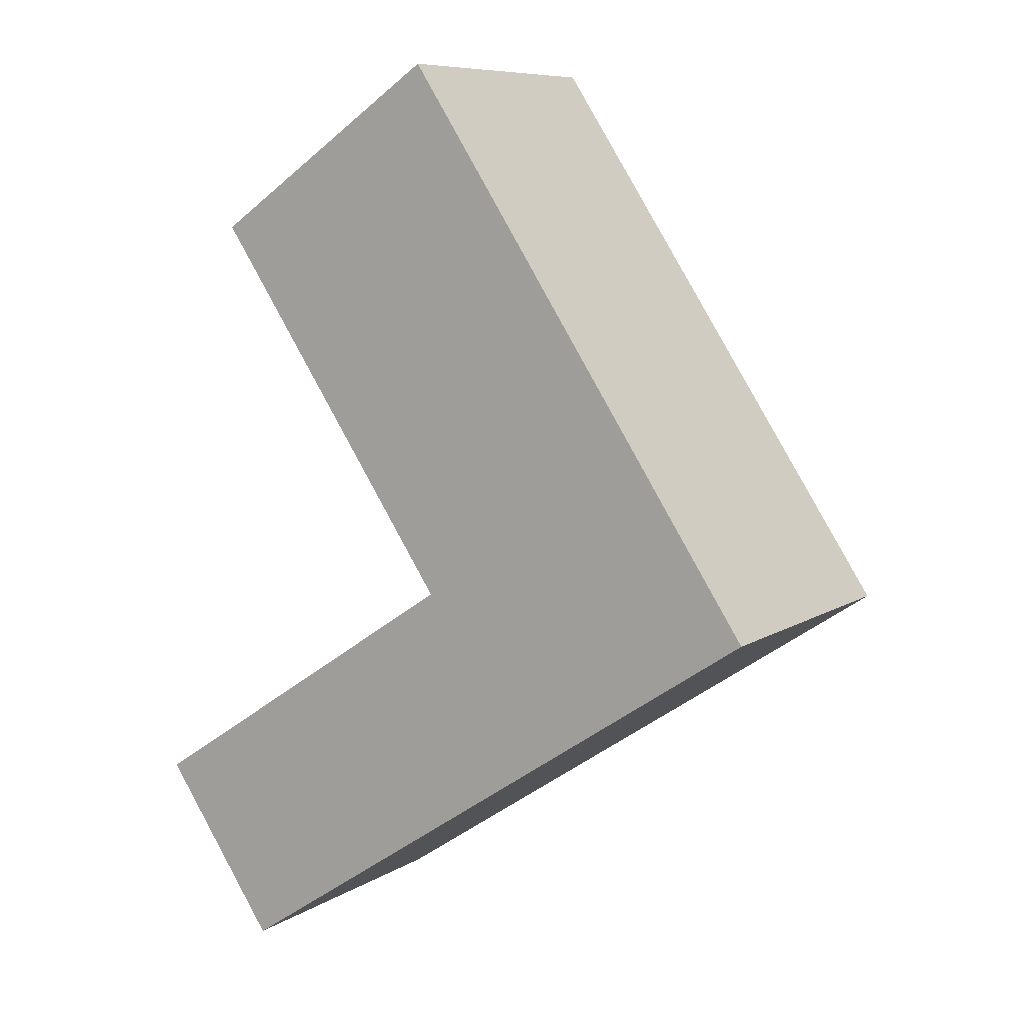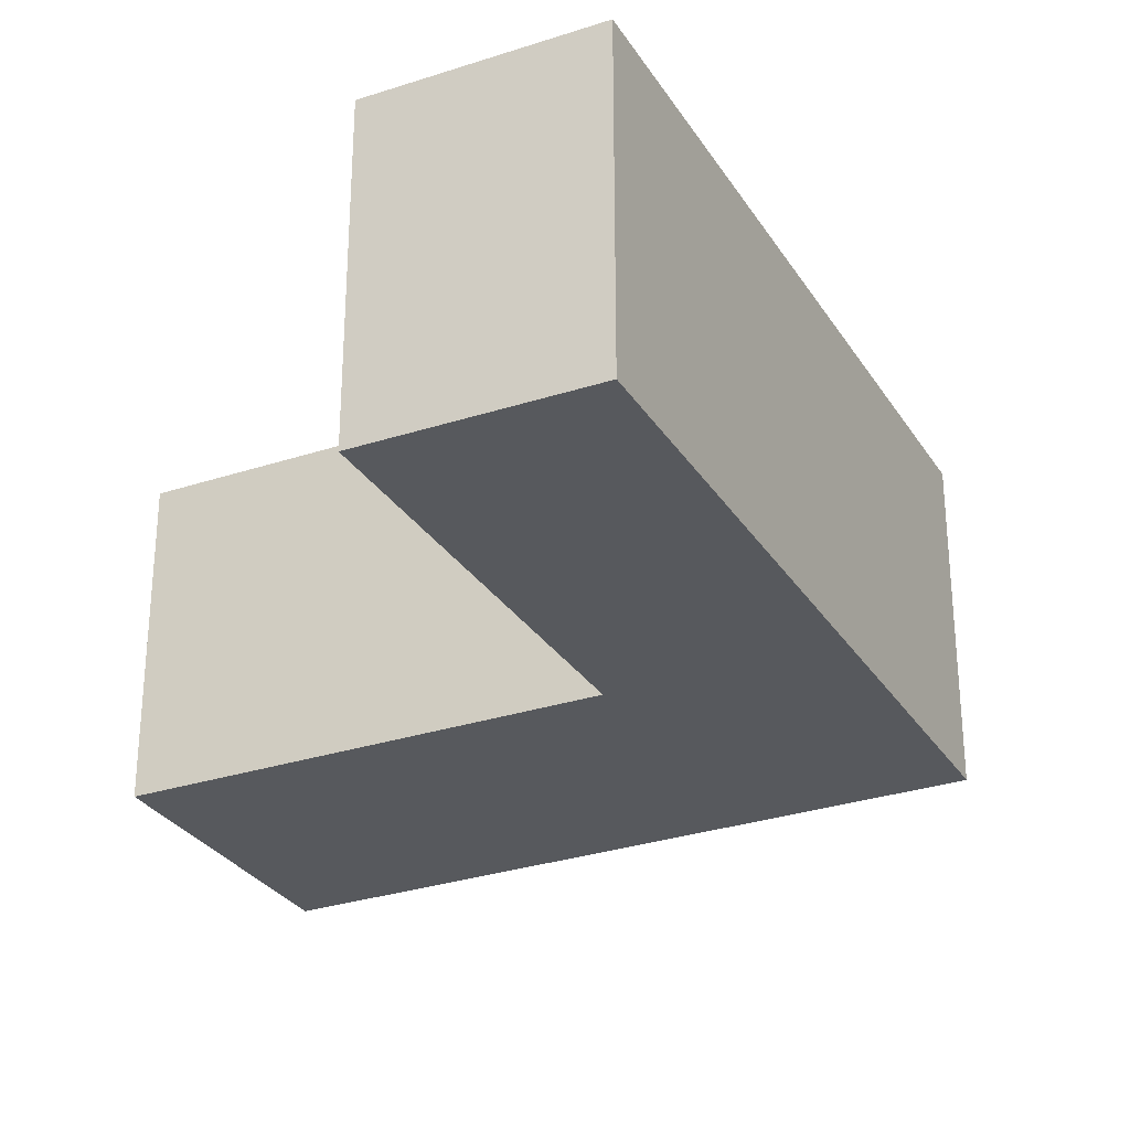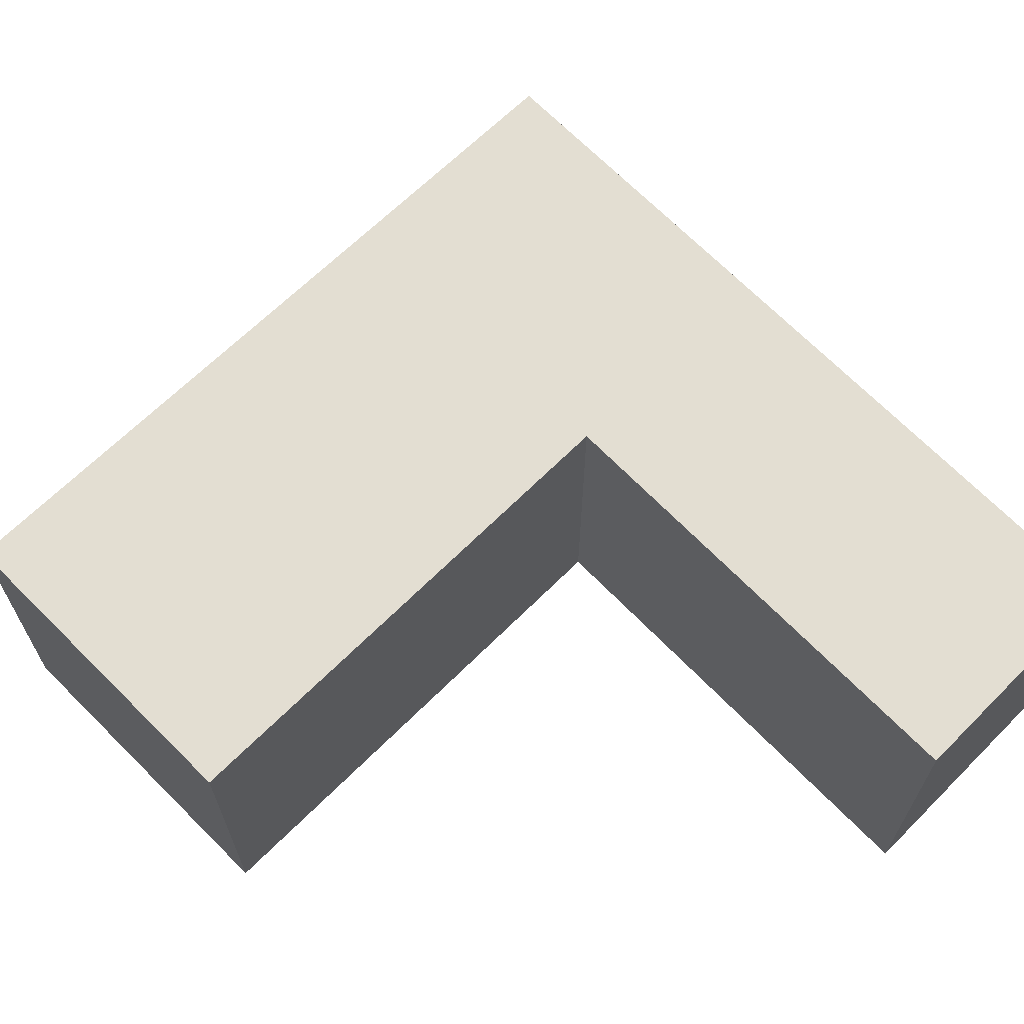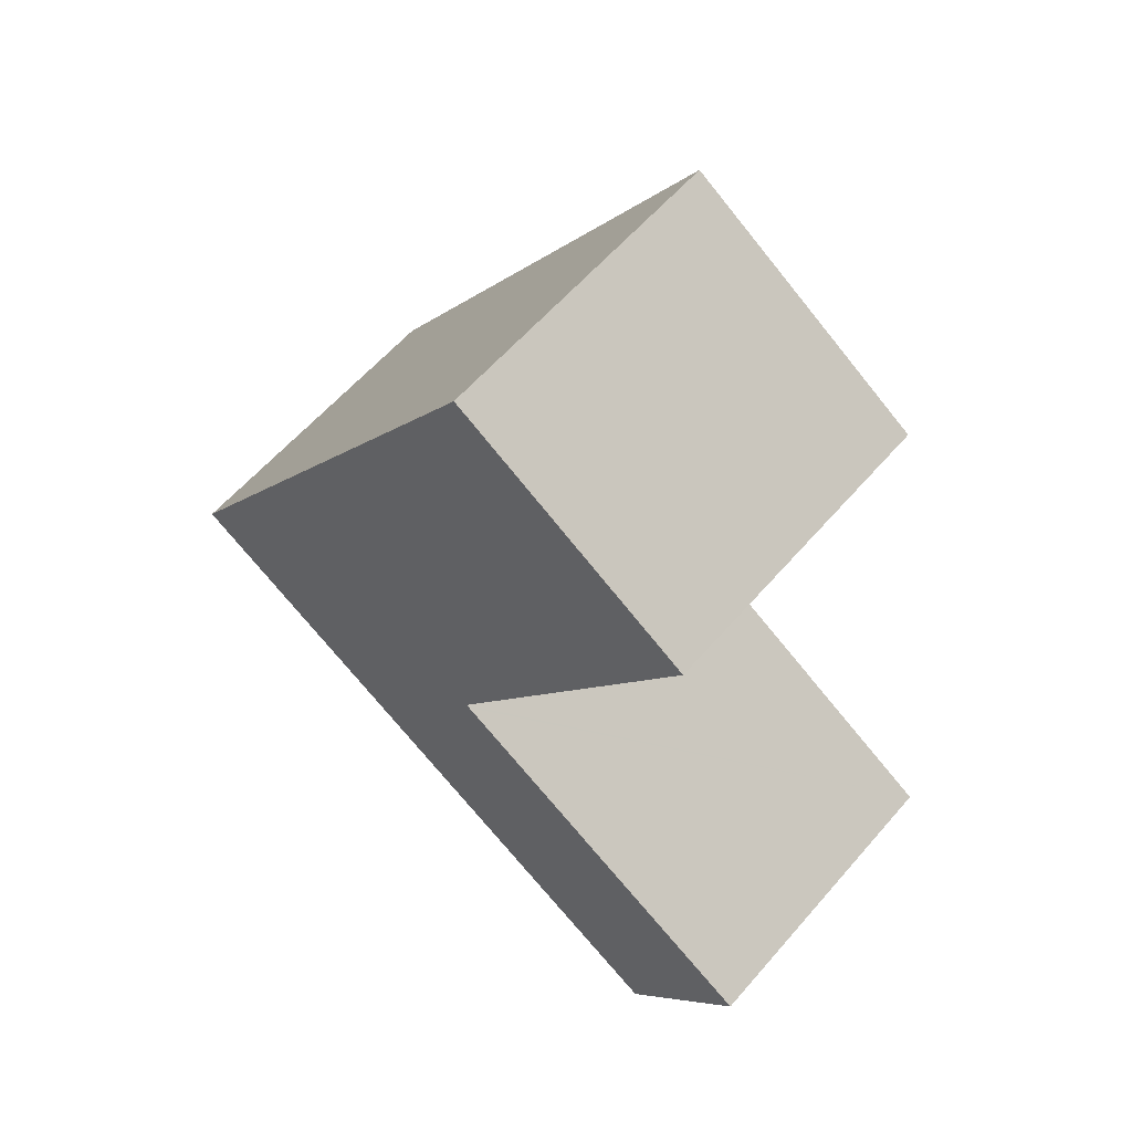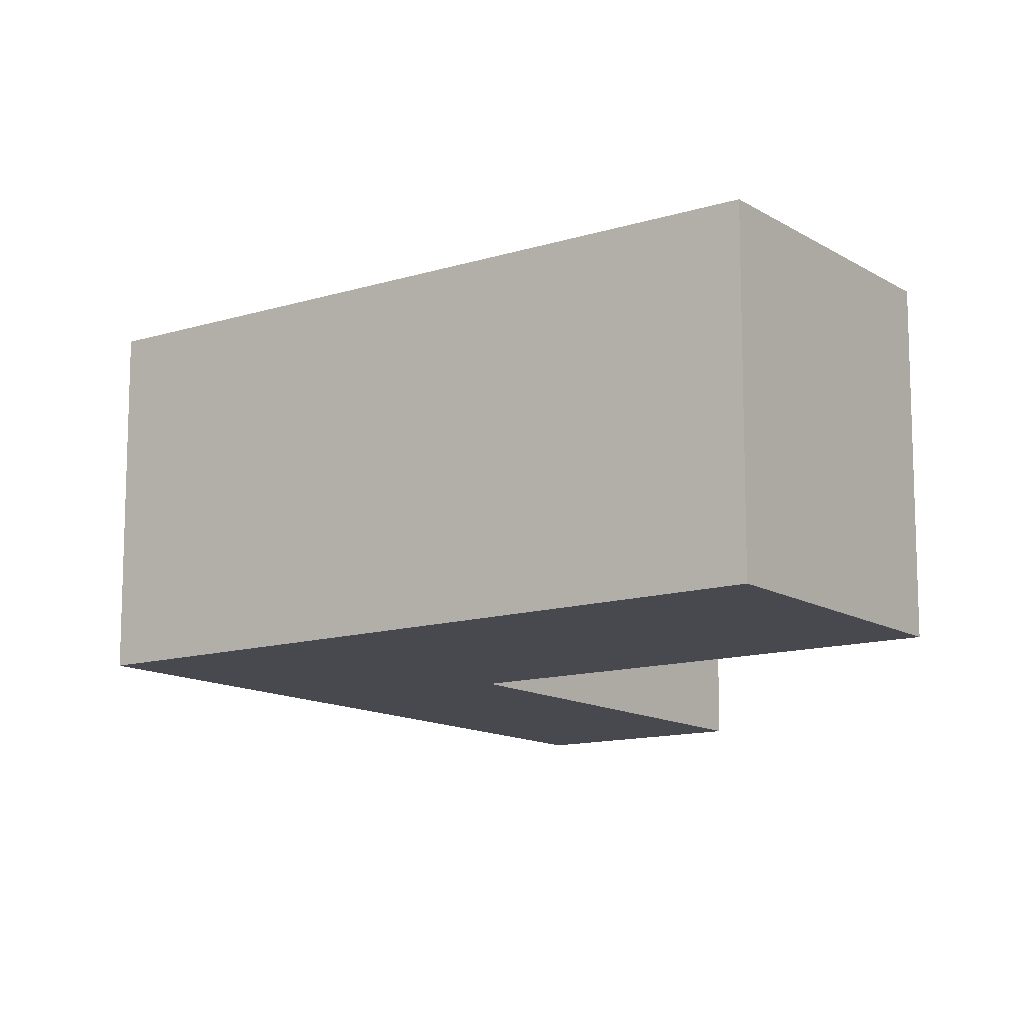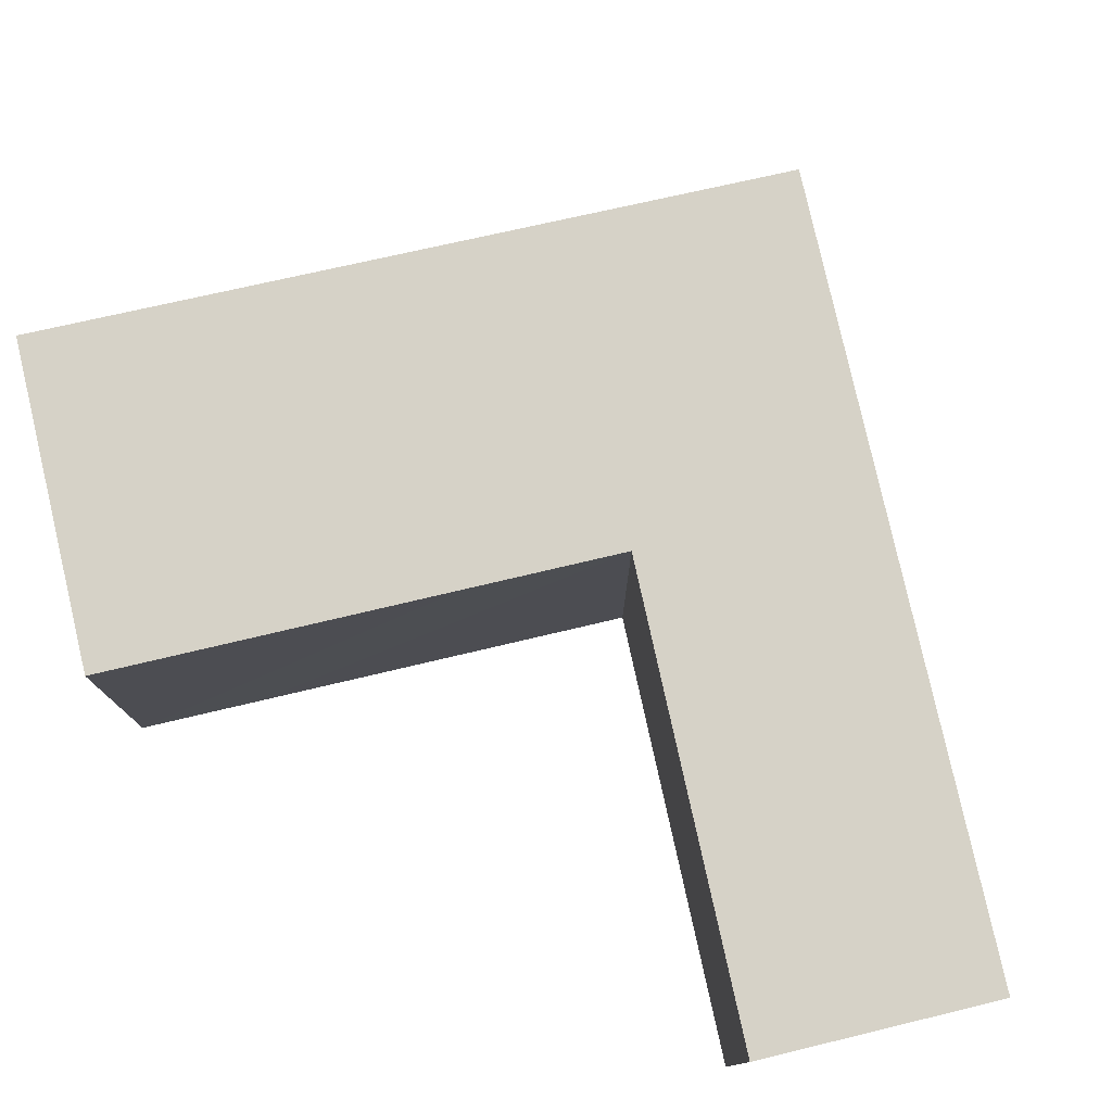
<metadata>
{"format":"obj","ext":"obj","renderer":"f3d","projection":"perspective","resolution":1024,"background":"white","views":[{"elev":8.4,"azim":-148.2,"up":"+Z"},{"elev":-29.4,"azim":150.1,"up":"+Y"},{"elev":67.6,"azim":79.3,"up":"+Y"},{"elev":59.5,"azim":40.5,"up":"+Z"},{"elev":-12.7,"azim":-20.4,"up":"+Y"},{"elev":78.6,"azim":111.0,"up":"+Y"}]}
</metadata>
<code>
v  21.39 11.3 -14.25
v  17.36 11.3 -2.306
v  25.79 11.3 -7.878
v  8.869 11.3 -5.911
v  13.12 11.3 0.502
v  0 11.3 6.917e-16
v  13.01 11.3 0.575
v  20.05 11.3 10.97
v  22.27 11.3 14.32
v  22.31 11.3 14.3
v  15.94 11.3 4.9
v  13.46 11.3 20.31
v  4.304 11.3 6.495
v  22.31 -8.754e-16 14.3
v  22.27 -8.769e-16 14.32
v  13.46 -1.244e-15 20.31
v  13.01 -3.521e-17 0.575
v  13.12 -3.074e-17 0.502
v  25.79 4.824e-16 -7.878
v  17.36 1.412e-16 -2.306
v  20.05 -6.718e-16 10.97
v  15.94 -3e-16 4.9
v  21.39 8.728e-16 -14.25
v  8.869 3.619e-16 -5.911
v  0 0 0
v  4.304 -3.977e-16 6.495
g defaultobject
f 1 2 3
f 2 1 4
f 2 4 5
f 5 4 6
f 5 6 7
f 8 9 10
f 9 8 11
f 9 11 12
f 12 11 7
f 12 7 13
f 13 7 6
f 9 14 10
f 14 9 12
f 14 12 15
f 15 12 16
f 17 5 7
f 5 17 2
f 2 17 3
f 3 17 18
f 3 18 19
f 19 18 20
f 14 8 10
f 8 14 11
f 11 14 21
f 11 21 7
f 7 21 22
f 7 22 17
f 19 1 3
f 1 19 23
f 23 4 1
f 4 23 24
f 4 24 6
f 6 24 25
f 25 13 6
f 13 25 12
f 12 25 26
f 12 26 16
f 19 24 23
f 24 19 25
f 25 19 20
f 25 20 18
f 25 18 17
f 25 17 26
f 26 17 22
f 26 22 16
f 16 22 21
f 16 21 14
f 16 14 15

</code>
